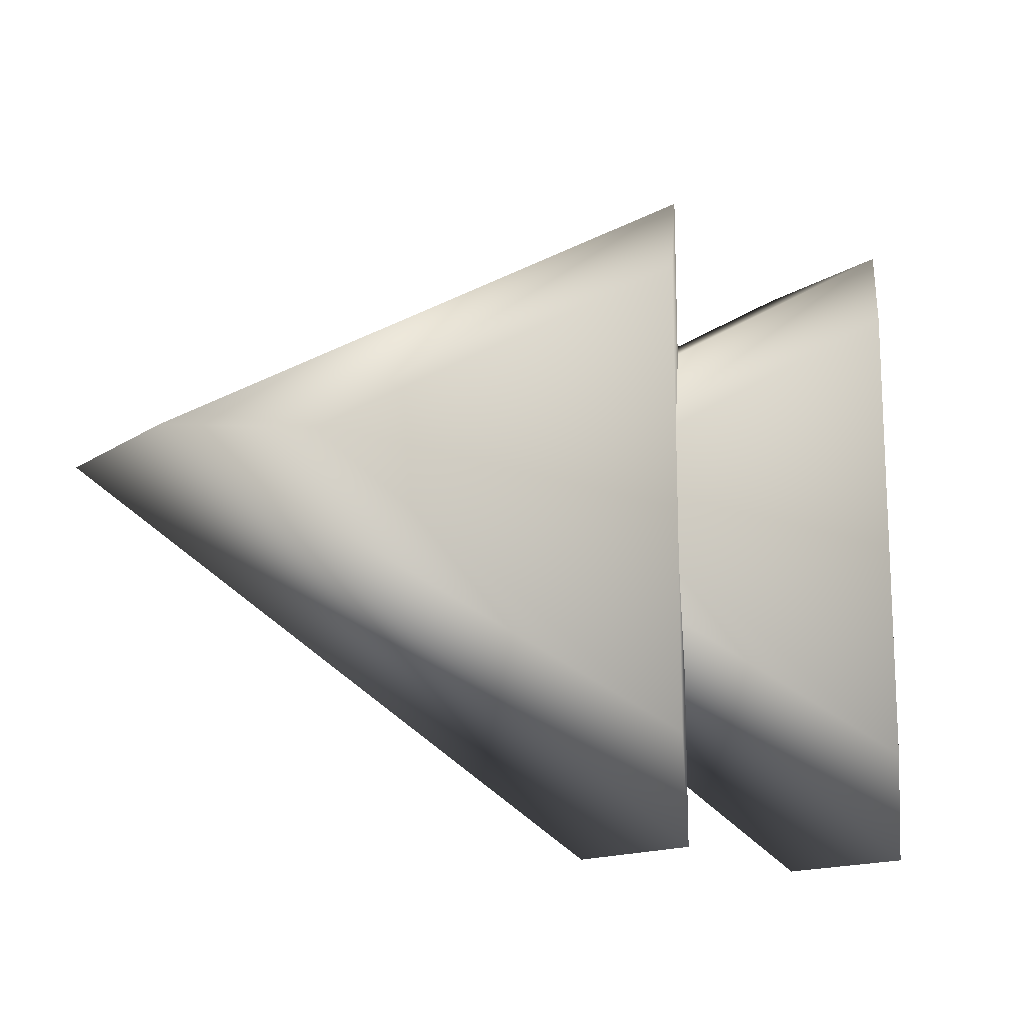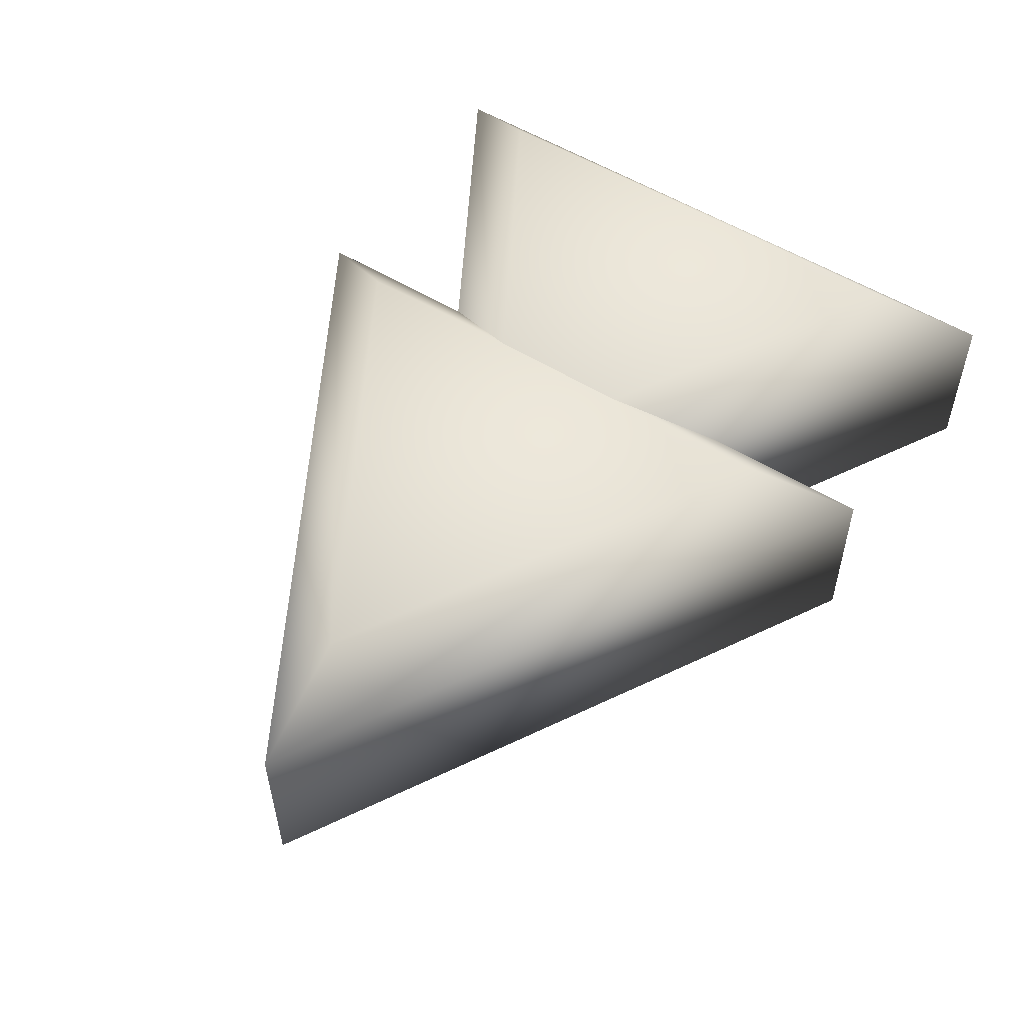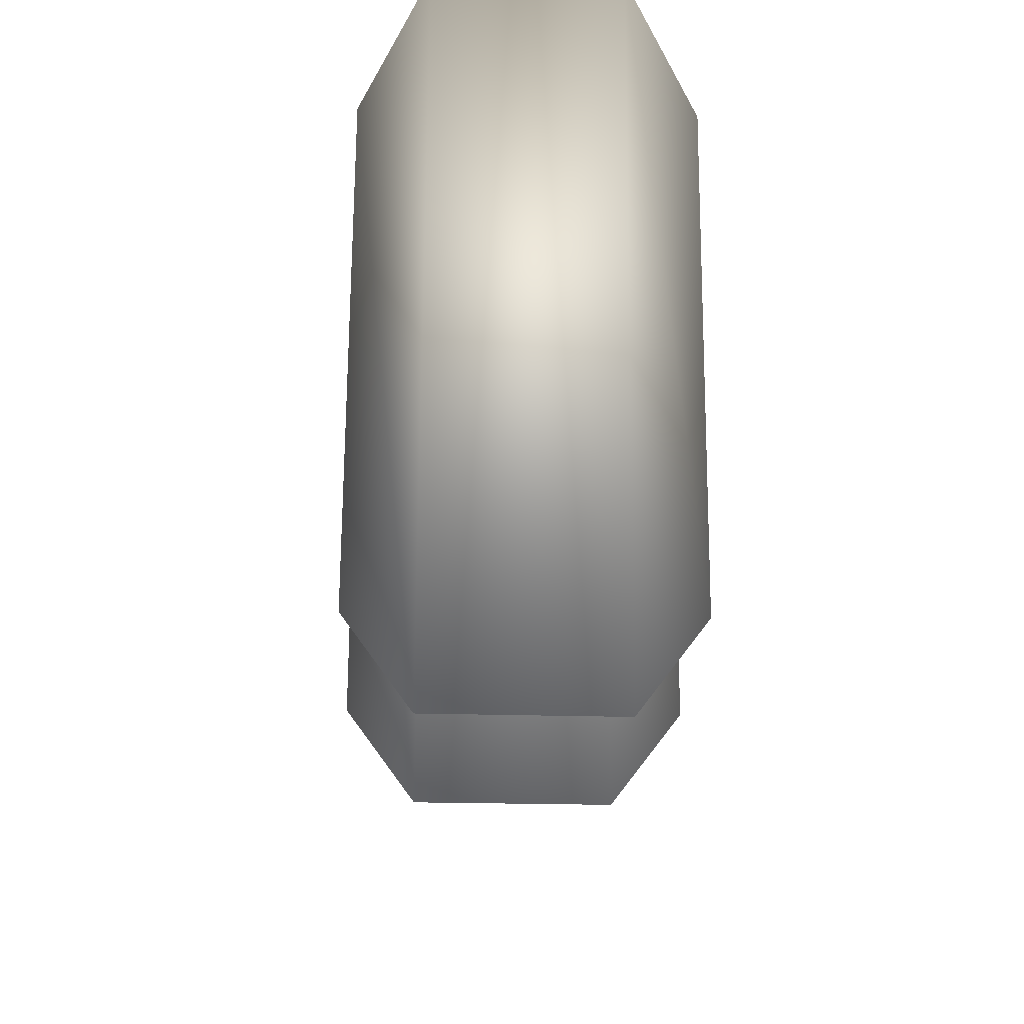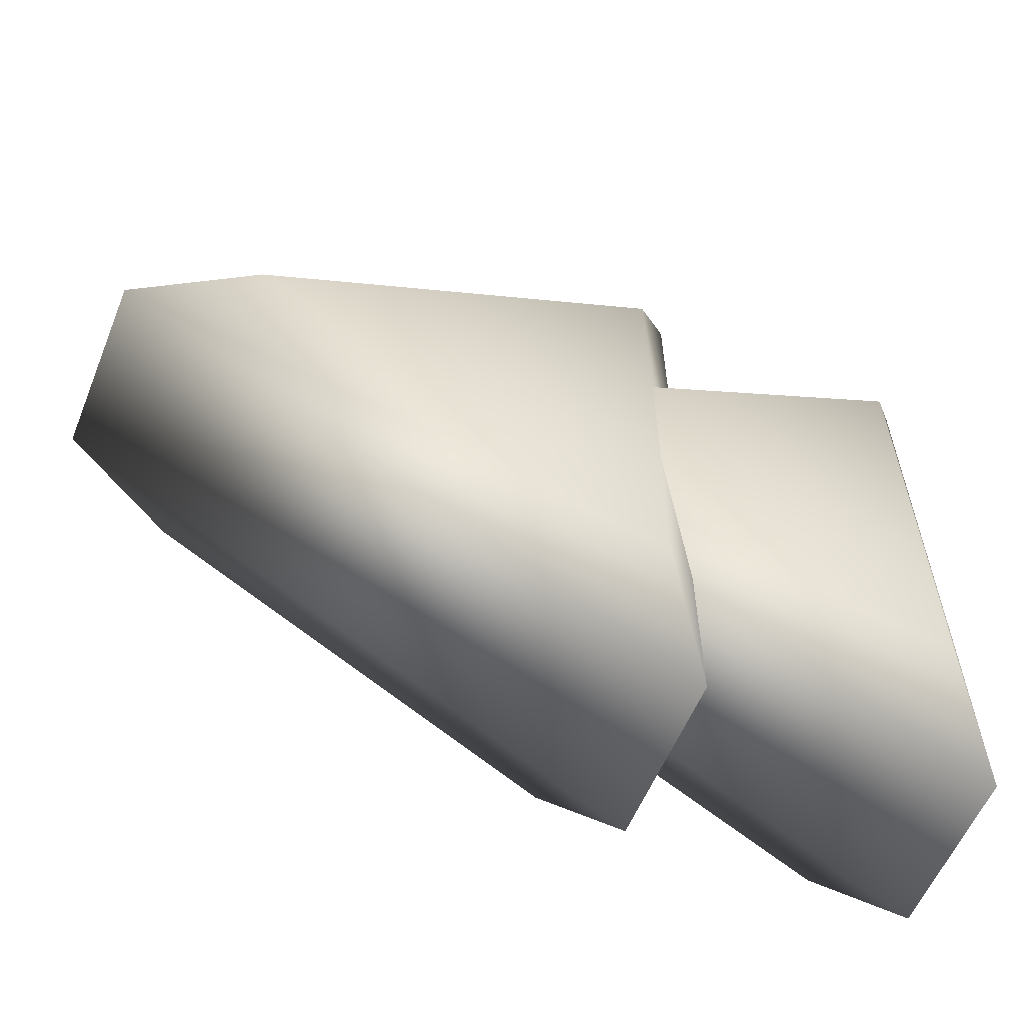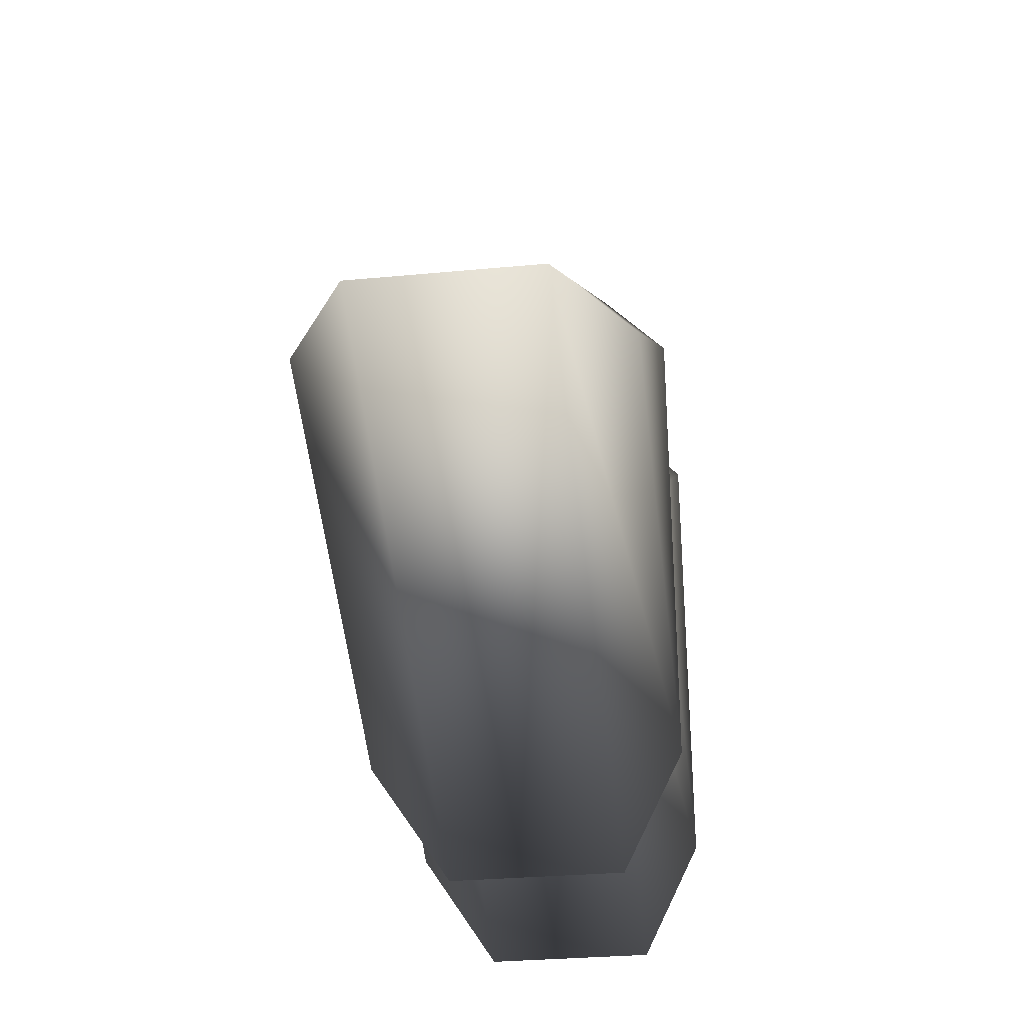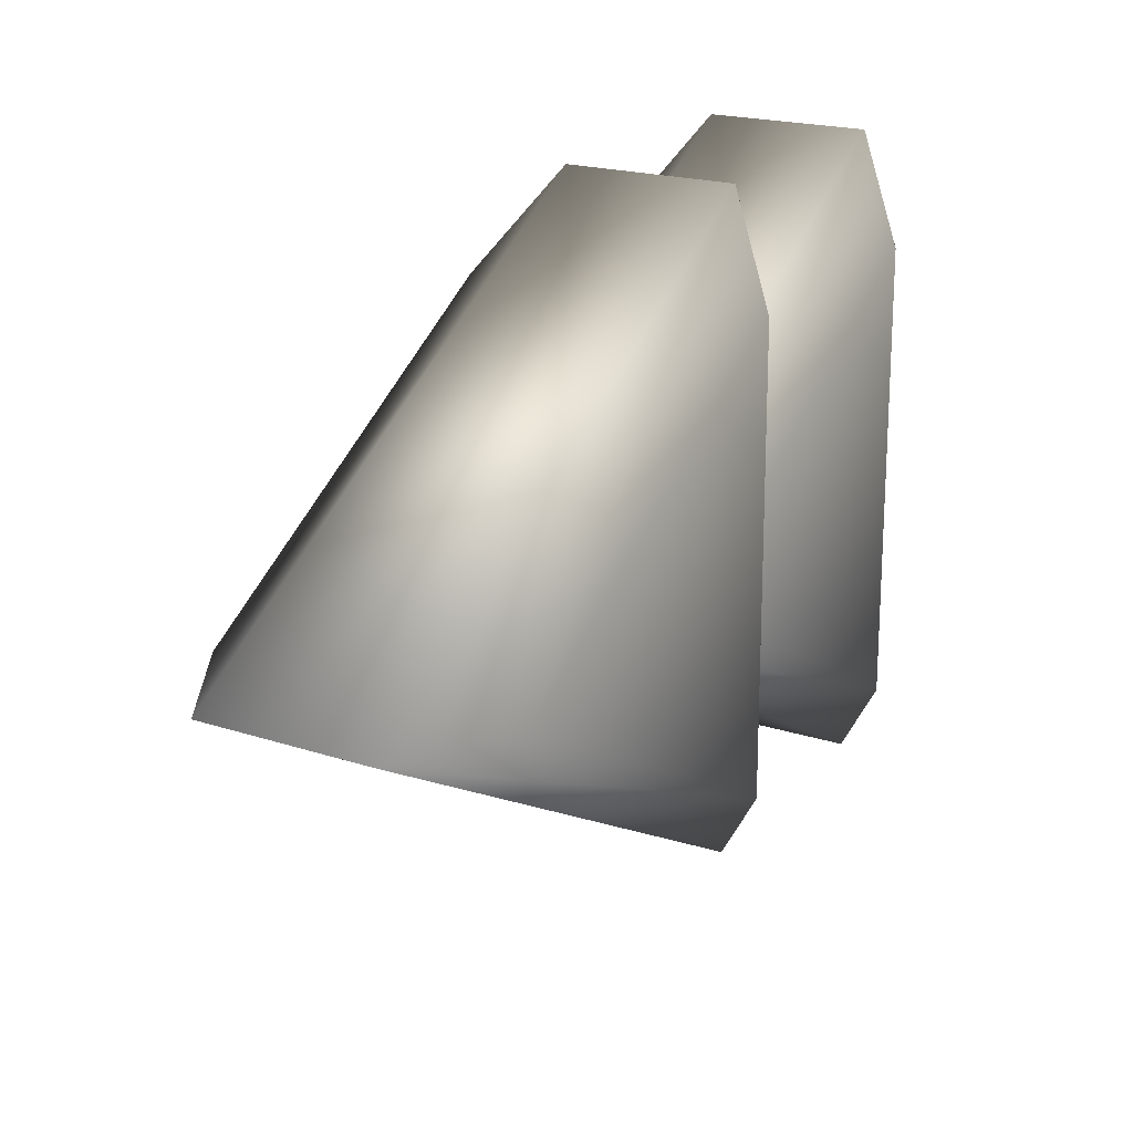
<metadata>
{"format":"obj","ext":"obj","renderer":"f3d","projection":"perspective","resolution":1024,"background":"white","views":[{"elev":-13.6,"azim":145.2,"up":"+Z"},{"elev":54.8,"azim":123.3,"up":"+Y"},{"elev":-21.1,"azim":-91.9,"up":"+Z"},{"elev":-57.8,"azim":157.7,"up":"+Z"},{"elev":-27.7,"azim":97.9,"up":"+Z"},{"elev":21.2,"azim":120.6,"up":"+Z"}]}
</metadata>
<code>
o Arrow_1
v -0.5541 -0.1572 -0.6362
v 0.5459 -0.1617 -0.001129
v 0.3259 -0.291 -0.002032
v -0.4441 -0.2879 -0.4466
v -0.5541 0.1661 -0.6339
v 0.5459 0.1617 0.001129
v -0.4441 0.2844 -0.4426
v 0.3259 0.2813 0.001964
v -0.5541 -0.1661 0.6339
v -0.4441 -0.2941 0.4425
v -0.5541 0.1572 0.6362
v -0.4441 0.2782 0.4465
f 1 2 3 4
f 5 6 2 1
f 7 8 6 5
f 2 9 10 3
f 6 11 9 2
f 8 12 11 6
f 9 1 4 10
f 11 5 1 9
f 12 7 5 11
f 7 12 8
f 3 10 4
o Arrow
v -0.007236 -0.1633 -0.636
v 1.093 -0.1667 -0.000873
v 0.8728 -0.3 -0.001571
v 0.1028 -0.2977 -0.4461
v -0.007236 0.17 -0.6342
v 1.093 0.1667 0.000873
v 0.1028 0.2923 -0.443
v 0.8728 0.29 0.001518
v -0.007236 -0.17 0.6342
v 0.1028 -0.3023 0.443
v -0.007236 0.1633 0.636
v 0.1028 0.2877 0.4461
f 13 14 15 16
f 17 18 14 13
f 19 20 18 17
f 14 21 22 15
f 18 23 21 14
f 20 24 23 18
f 21 13 16 22
f 23 17 13 21
f 24 19 17 23
f 19 24 20
f 15 22 16

</code>
